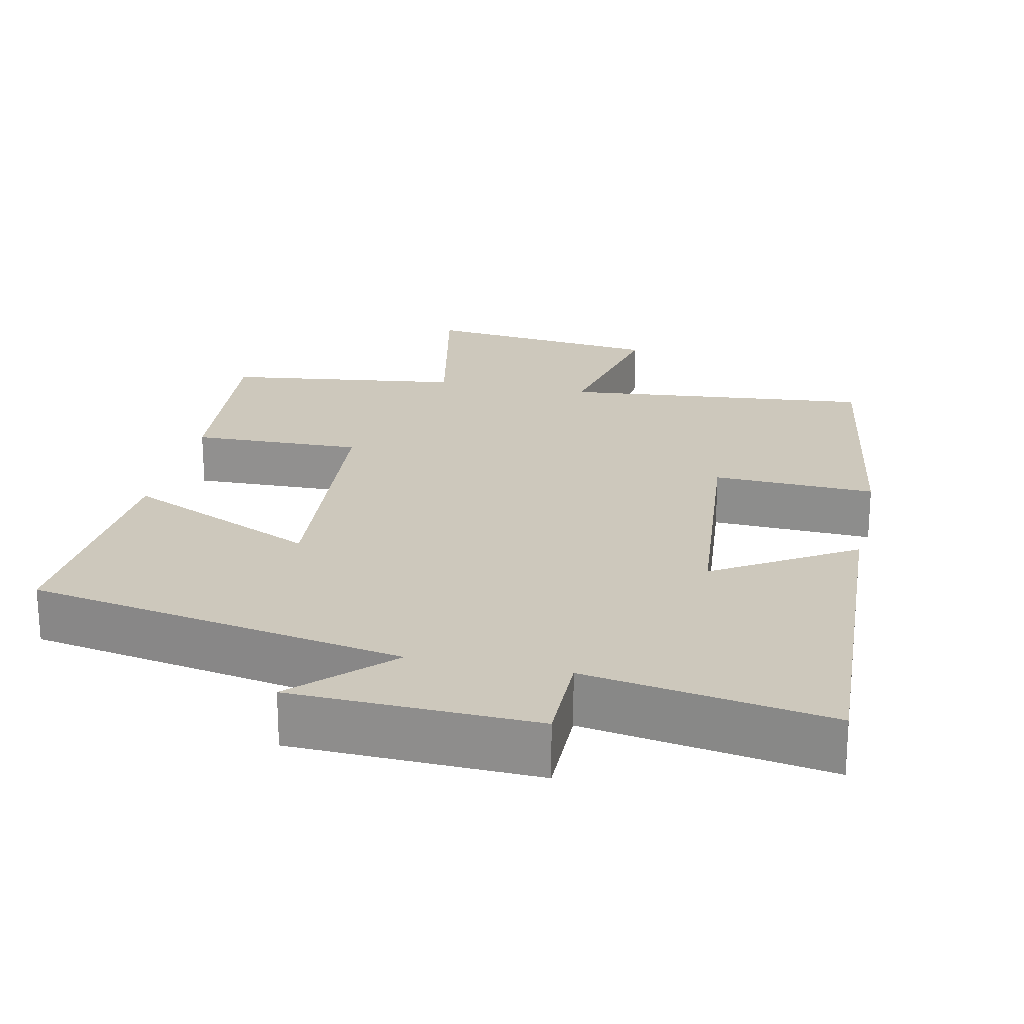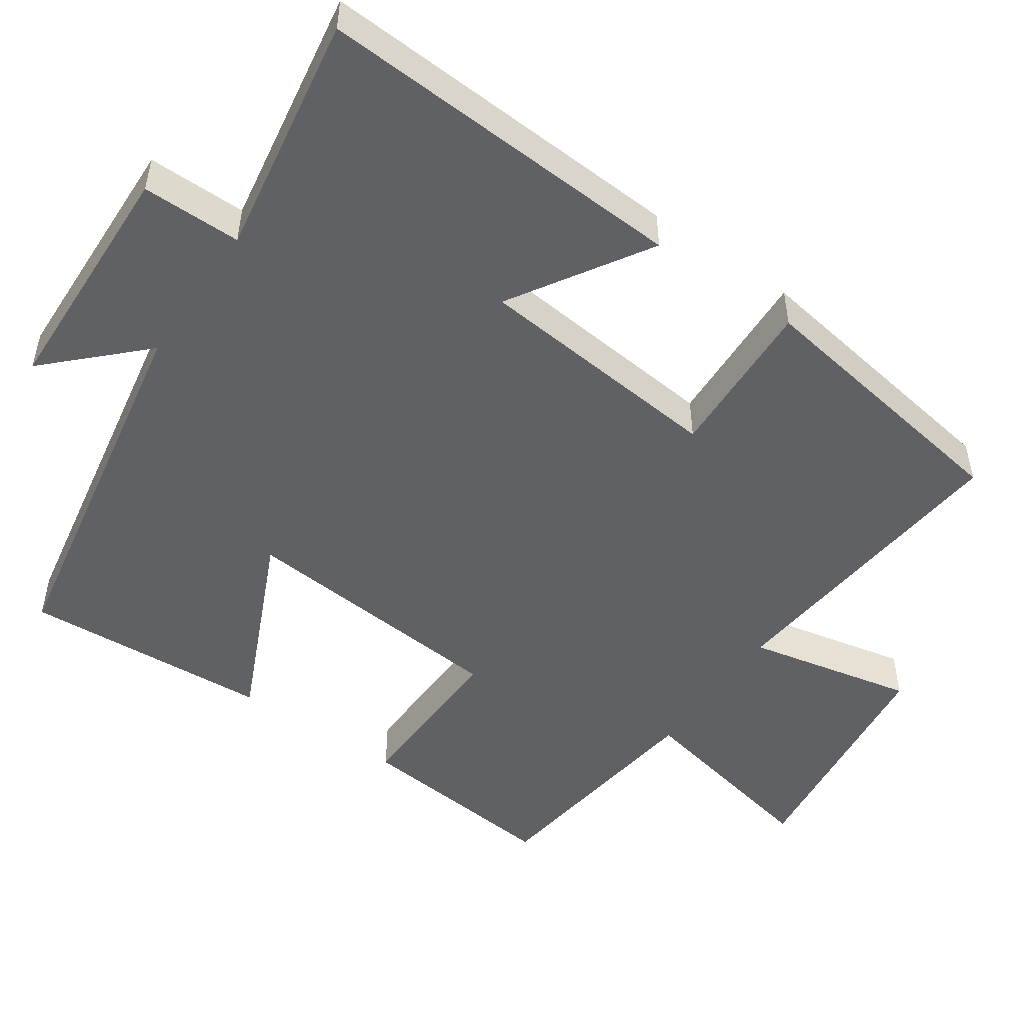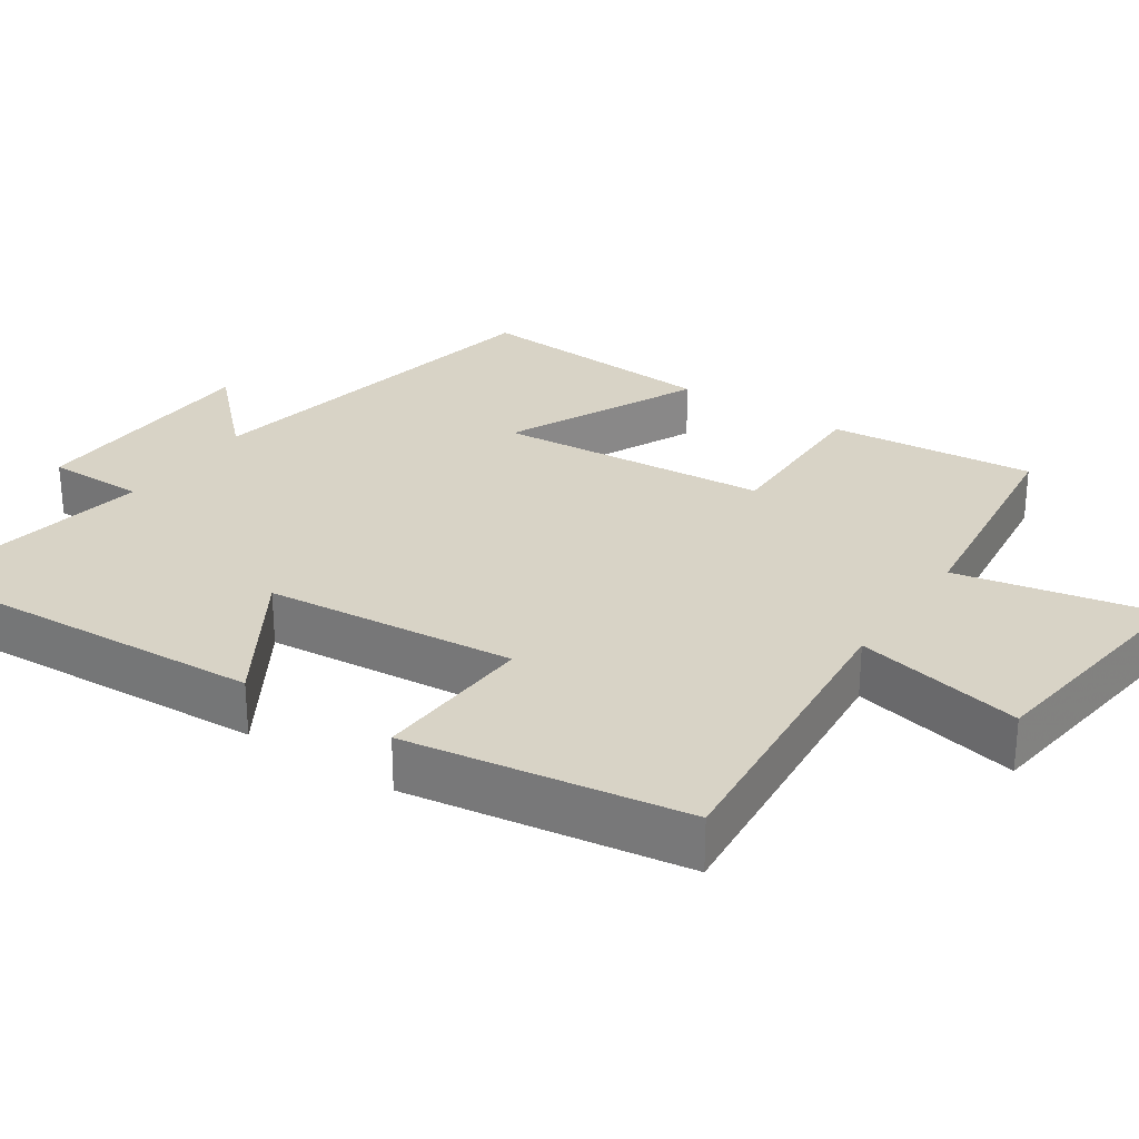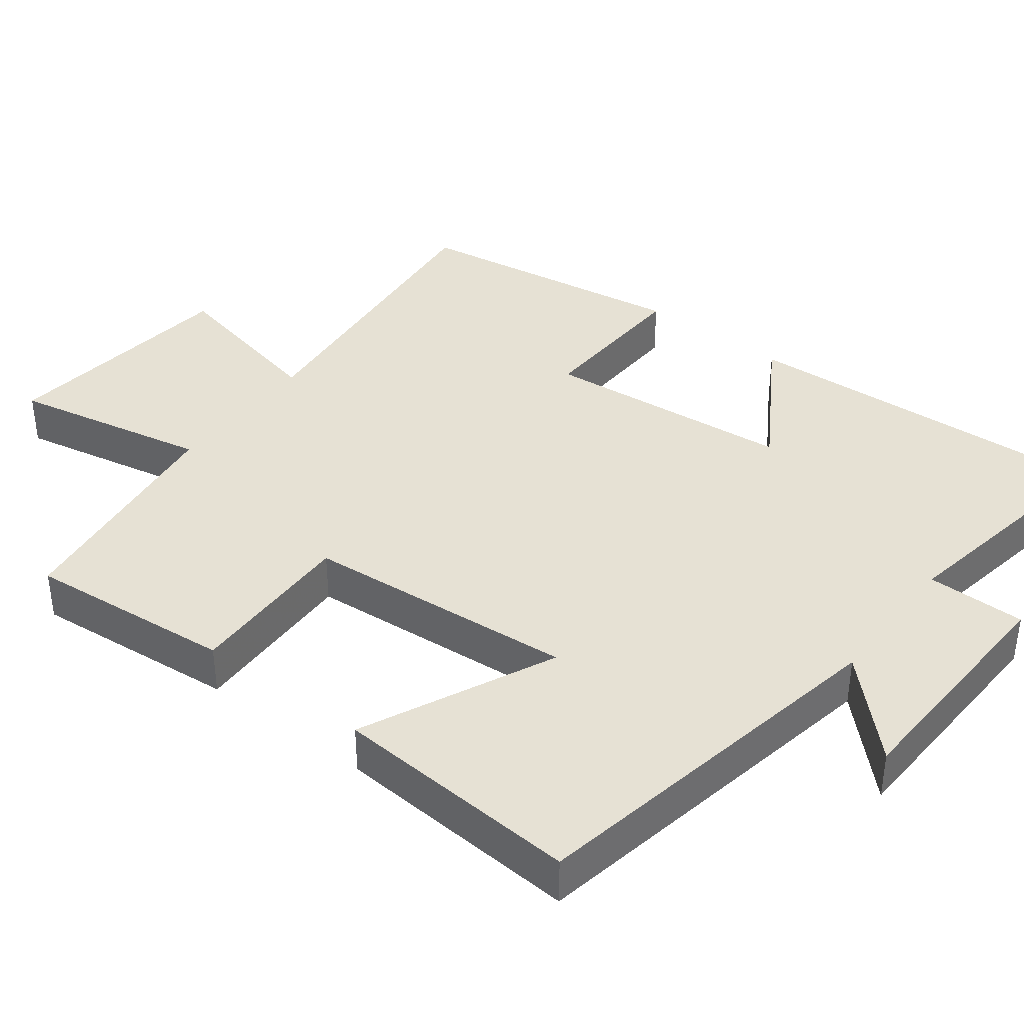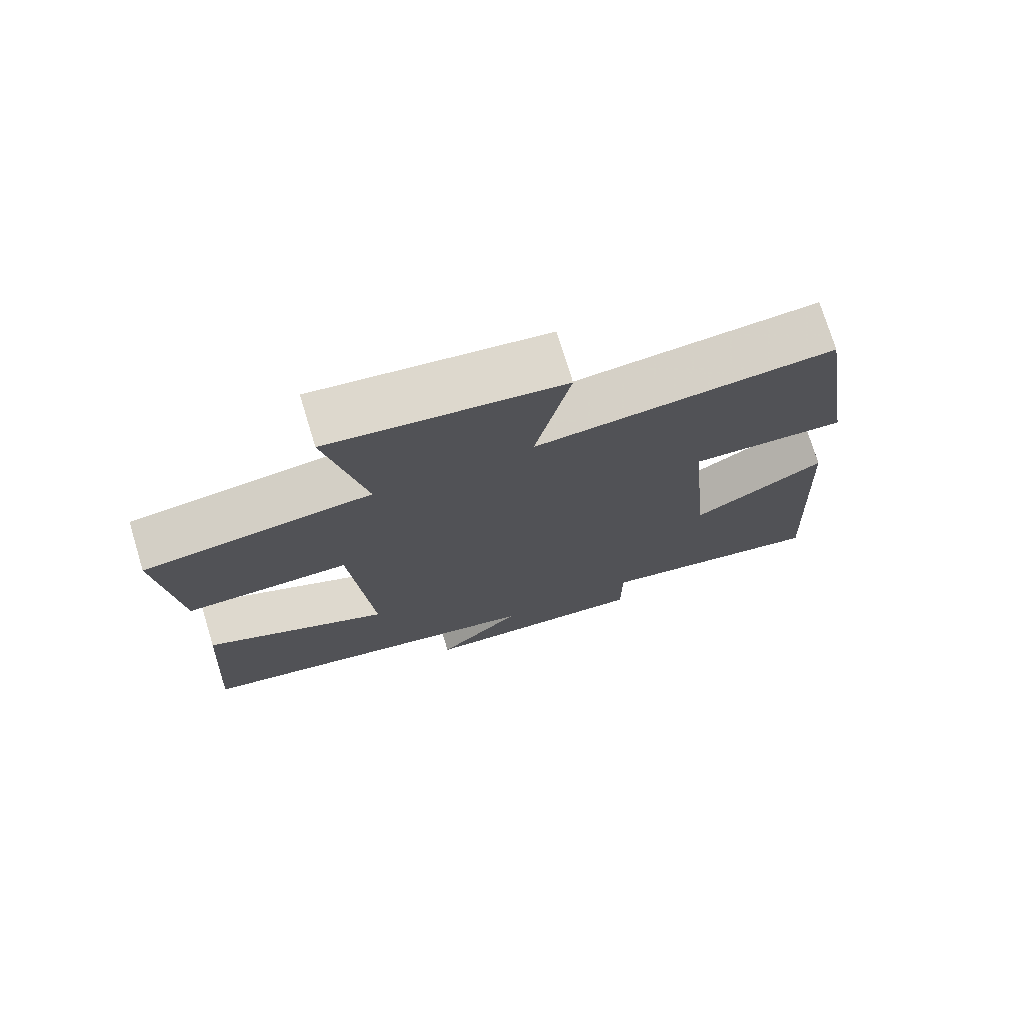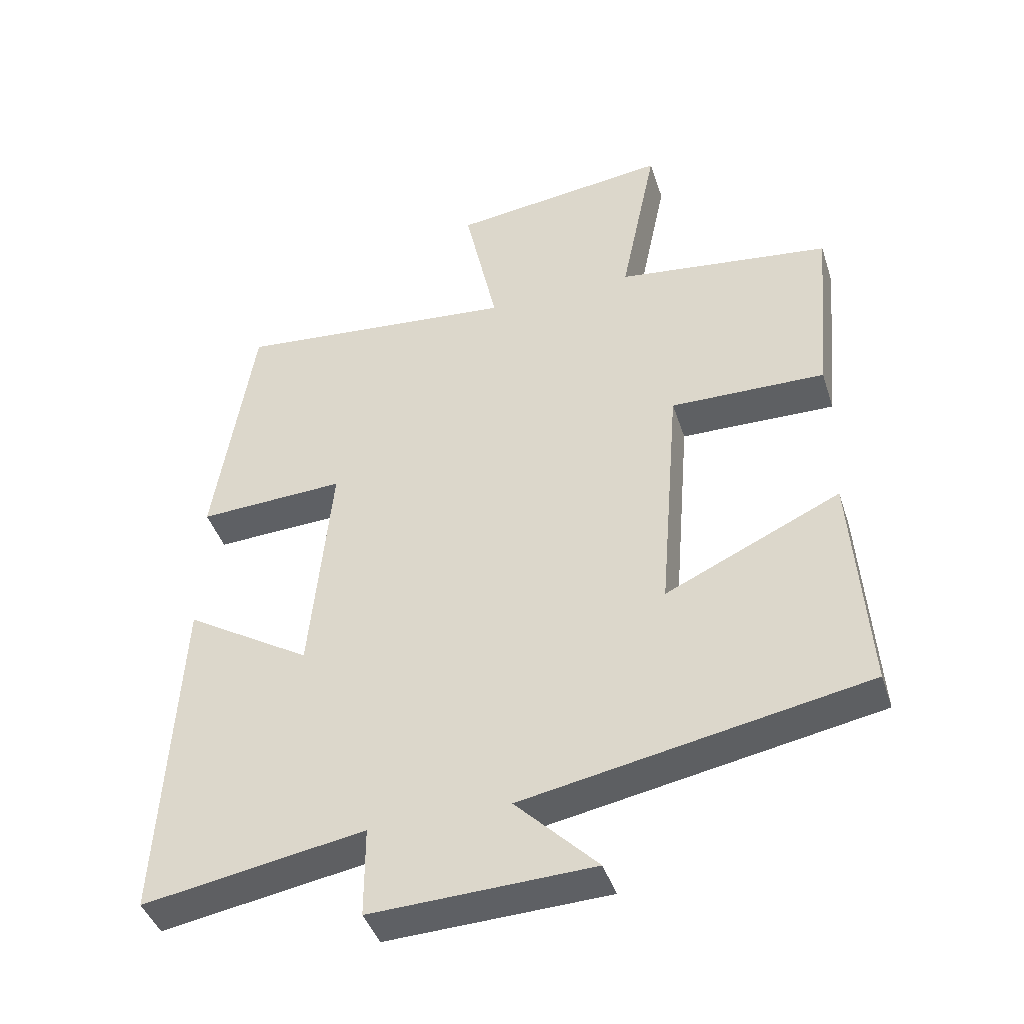
<metadata>
{"format":"obj","ext":"obj","renderer":"f3d","projection":"perspective","resolution":1024,"background":"white","views":[{"elev":22.1,"azim":-167.9,"up":"+Y"},{"elev":-50.1,"azim":-124.8,"up":"+Y"},{"elev":27.9,"azim":-55.9,"up":"+Y"},{"elev":39.1,"azim":127.4,"up":"+Y"},{"elev":74.8,"azim":163.0,"up":"+Z"},{"elev":-42.7,"azim":17.5,"up":"+Z"}]}
</metadata>
<code>
v 0.526 0.07 0.458
v 0.5 0.07 0.177
v 0.268 0.07 0.182
v 0.238 0.07 -0.188
v 0.5 0.07 -0.067
v 0.523 0.07 -0.405
v 0.011 0.07 -0.5
v 0.133 0.07 -0.623
v -0.197 0.07 -0.635
v -0.197 0.07 -0.5
v -0.527 0.07 -0.556
v -0.5 0.07 -0.05
v -0.312 0.07 -0.166
v -0.28 0.07 0.174
v -0.5 0.07 0.164
v -0.442 0.07 0.541
v -0.02 0.07 0.5
v -0.069 0.07 0.728
v 0.259 0.07 0.768
v 0.204 0.07 0.5
v 0.526 0 0.458
v 0.5 0 0.177
v 0.268 0 0.182
v 0.238 0 -0.188
v 0.5 0 -0.067
v 0.523 0 -0.405
v 0.011 0 -0.5
v 0.133 0 -0.623
v -0.197 0 -0.635
v -0.197 0 -0.5
v -0.527 0 -0.556
v -0.5 0 -0.05
v -0.312 0 -0.166
v -0.28 0 0.174
v -0.5 0 0.164
v -0.442 0 0.541
v -0.02 0 0.5
v -0.069 0 0.728
v 0.259 0 0.768
v 0.204 0 0.5
f 17 18 19 20
f 1 2 3
f 20 1 3
f 17 20 3
f 14 15 16 17
f 17 3 4
f 14 17 4
f 13 14 4
f 10 11 12 13
f 10 13 4
f 7 8 9 10
f 6 7 10
f 5 6 10
f 4 5 10
f 40 39 38 37
f 23 22 21
f 23 21 40
f 23 40 37
f 37 36 35 34
f 24 23 37
f 24 37 34
f 24 34 33
f 33 32 31 30
f 24 33 30
f 30 29 28 27
f 30 27 26
f 30 26 25
f 30 25 24
f 1 21 22 2
f 2 22 23 3
f 3 23 24 4
f 4 24 25 5
f 5 25 26 6
f 6 26 27 7
f 7 27 28 8
f 8 28 29 9
f 9 29 30 10
f 10 30 31 11
f 11 31 32 12
f 12 32 33 13
f 13 33 34 14
f 14 34 35 15
f 15 35 36 16
f 16 36 37 17
f 17 37 38 18
f 18 38 39 19
f 19 39 40 20
f 20 40 21 1

</code>
